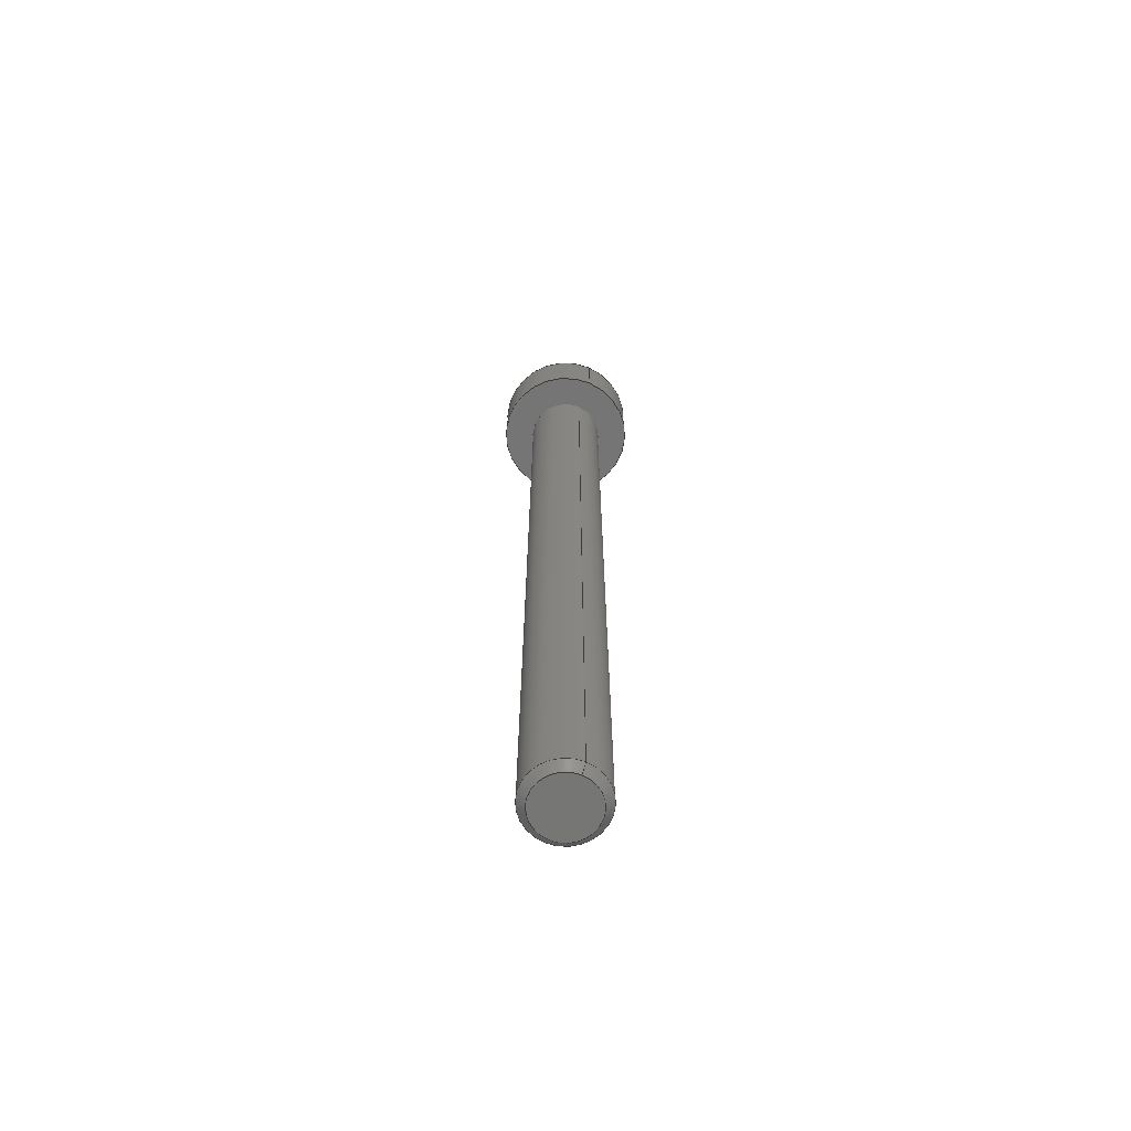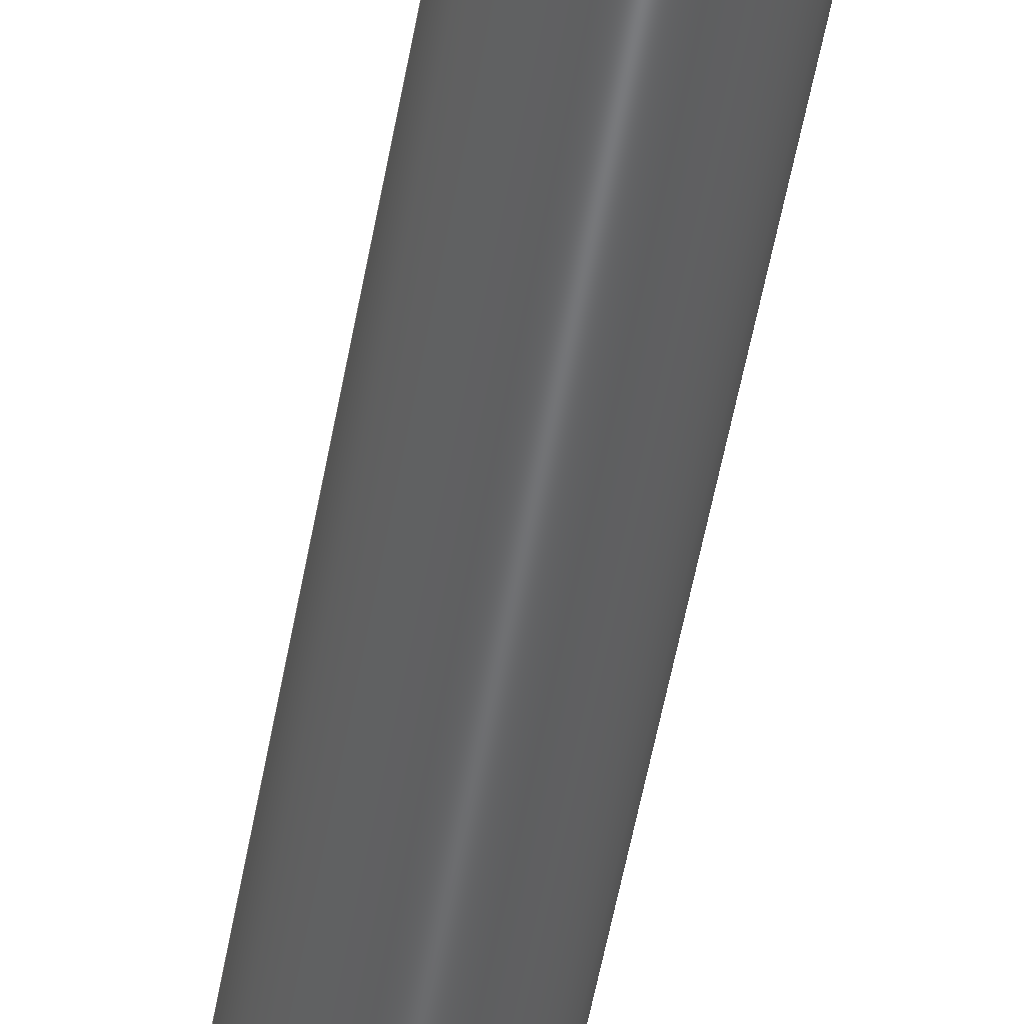
<metadata>
{"format":"step","ext":"step","renderer":"f3d","projection":"perspective","resolution":1024,"background":"white","views":[{"elev":-67.7,"azim":-113.6,"up":"+Z"},{"elev":-48.4,"azim":-9.4,"up":"+Y"}]}
</metadata>
<code>
ISO-10303-21;
DATA;
#1=MECHANICAL_DESIGN_GEOMETRIC_PRESENTATION_REPRESENTATION('',(#202,#203,
#204,#205,#206,#207,#208,#209,#210,#211,#212,#213,#214,#215,#216),#395);
#2=SHAPE_REPRESENTATION_RELATIONSHIP('SRR','None',#402,#3);
#3=ADVANCED_BREP_SHAPE_REPRESENTATION('',(#4),#394);
#4=MANIFOLD_SOLID_BREP('Bry\X2\0142\X0\a1',#231);
#5=TOROIDAL_SURFACE('',#255,2.2,0.55);
#6=FACE_BOUND('',#71,.T.);
#7=FACE_BOUND('',#75,.T.);
#8=CYLINDRICAL_SURFACE('',#249,1.5);
#9=CYLINDRICAL_SURFACE('',#253,2.75);
#10=LINE('',#338,#31);
#11=LINE('',#342,#32);
#12=LINE('',#349,#33);
#13=LINE('',#357,#34);
#14=LINE('',#359,#35);
#15=LINE('',#361,#36);
#16=LINE('',#363,#37);
#17=LINE('',#365,#38);
#18=LINE('',#366,#39);
#19=LINE('',#369,#40);
#20=LINE('',#371,#41);
#21=LINE('',#372,#42);
#22=LINE('',#375,#43);
#23=LINE('',#376,#44);
#24=LINE('',#379,#45);
#25=LINE('',#380,#46);
#26=LINE('',#383,#47);
#27=LINE('',#384,#48);
#28=LINE('',#387,#49);
#29=LINE('',#388,#50);
#30=LINE('',#390,#51);
#31=VECTOR('',#276,1.2);
#32=VECTOR('',#281,1.5);
#33=VECTOR('',#290,2.75);
#34=VECTOR('',#299,1);
#35=VECTOR('',#300,1);
#36=VECTOR('',#301,1);
#37=VECTOR('',#302,1);
#38=VECTOR('',#303,1);
#39=VECTOR('',#304,1);
#40=VECTOR('',#307,1);
#41=VECTOR('',#308,1);
#42=VECTOR('',#309,1);
#43=VECTOR('',#312,1);
#44=VECTOR('',#313,1);
#45=VECTOR('',#316,1);
#46=VECTOR('',#317,1);
#47=VECTOR('',#320,1);
#48=VECTOR('',#321,1);
#49=VECTOR('',#324,1);
#50=VECTOR('',#325,1);
#51=VECTOR('',#328,1);
#52=CONICAL_SURFACE('',#247,1.2,0.7854);
#53=FACE_OUTER_BOUND('',#67,.T.);
#54=FACE_OUTER_BOUND('',#68,.T.);
#55=FACE_OUTER_BOUND('',#69,.T.);
#56=FACE_OUTER_BOUND('',#70,.T.);
#57=FACE_OUTER_BOUND('',#72,.T.);
#58=FACE_OUTER_BOUND('',#73,.T.);
#59=FACE_OUTER_BOUND('',#74,.T.);
#60=FACE_OUTER_BOUND('',#76,.T.);
#61=FACE_OUTER_BOUND('',#77,.T.);
#62=FACE_OUTER_BOUND('',#78,.T.);
#63=FACE_OUTER_BOUND('',#79,.T.);
#64=FACE_OUTER_BOUND('',#80,.T.);
#65=FACE_OUTER_BOUND('',#81,.T.);
#66=FACE_OUTER_BOUND('',#82,.T.);
#67=EDGE_LOOP('',(#136));
#68=EDGE_LOOP('',(#137,#138,#139,#140));
#69=EDGE_LOOP('',(#141,#142,#143,#144));
#70=EDGE_LOOP('',(#145));
#71=EDGE_LOOP('',(#146));
#72=EDGE_LOOP('',(#147,#148,#149,#150));
#73=EDGE_LOOP('',(#151,#152,#153,#154));
#74=EDGE_LOOP('',(#155));
#75=EDGE_LOOP('',(#156,#157,#158,#159,#160,#161));
#76=EDGE_LOOP('',(#162,#163,#164,#165));
#77=EDGE_LOOP('',(#166,#167,#168,#169));
#78=EDGE_LOOP('',(#170,#171,#172,#173));
#79=EDGE_LOOP('',(#174,#175,#176,#177));
#80=EDGE_LOOP('',(#178,#179,#180,#181));
#81=EDGE_LOOP('',(#182,#183,#184,#185));
#82=EDGE_LOOP('',(#186,#187,#188,#189,#190,#191));
#83=CIRCLE('',#246,1.2);
#84=CIRCLE('',#248,1.5);
#85=CIRCLE('',#250,1.5);
#86=CIRCLE('',#252,2.75);
#87=CIRCLE('',#254,2.75);
#88=CIRCLE('',#256,2.2);
#89=CIRCLE('',#257,0.55);
#90=VERTEX_POINT('',#333);
#91=VERTEX_POINT('',#336);
#92=VERTEX_POINT('',#340);
#93=VERTEX_POINT('',#344);
#94=VERTEX_POINT('',#347);
#95=VERTEX_POINT('',#351);
#96=VERTEX_POINT('',#355);
#97=VERTEX_POINT('',#356);
#98=VERTEX_POINT('',#358);
#99=VERTEX_POINT('',#360);
#100=VERTEX_POINT('',#362);
#101=VERTEX_POINT('',#364);
#102=VERTEX_POINT('',#368);
#103=VERTEX_POINT('',#370);
#104=VERTEX_POINT('',#374);
#105=VERTEX_POINT('',#378);
#106=VERTEX_POINT('',#382);
#107=VERTEX_POINT('',#386);
#108=EDGE_CURVE('',#90,#90,#83,.T.);
#109=EDGE_CURVE('',#91,#91,#84,.T.);
#110=EDGE_CURVE('',#91,#90,#10,.T.);
#111=EDGE_CURVE('',#92,#92,#85,.T.);
#112=EDGE_CURVE('',#92,#91,#11,.T.);
#113=EDGE_CURVE('',#93,#93,#86,.T.);
#114=EDGE_CURVE('',#94,#94,#87,.T.);
#115=EDGE_CURVE('',#94,#93,#12,.T.);
#116=EDGE_CURVE('',#95,#95,#88,.T.);
#117=EDGE_CURVE('',#95,#94,#89,.T.);
#118=EDGE_CURVE('',#96,#97,#13,.T.);
#119=EDGE_CURVE('',#98,#96,#14,.T.);
#120=EDGE_CURVE('',#99,#98,#15,.T.);
#121=EDGE_CURVE('',#100,#99,#16,.T.);
#122=EDGE_CURVE('',#101,#100,#17,.T.);
#123=EDGE_CURVE('',#97,#101,#18,.T.);
#124=EDGE_CURVE('',#102,#96,#19,.T.);
#125=EDGE_CURVE('',#103,#97,#20,.T.);
#126=EDGE_CURVE('',#102,#103,#21,.T.);
#127=EDGE_CURVE('',#104,#98,#22,.T.);
#128=EDGE_CURVE('',#104,#102,#23,.T.);
#129=EDGE_CURVE('',#105,#99,#24,.T.);
#130=EDGE_CURVE('',#105,#104,#25,.T.);
#131=EDGE_CURVE('',#106,#100,#26,.T.);
#132=EDGE_CURVE('',#106,#105,#27,.T.);
#133=EDGE_CURVE('',#107,#101,#28,.T.);
#134=EDGE_CURVE('',#107,#106,#29,.T.);
#135=EDGE_CURVE('',#103,#107,#30,.T.);
#136=ORIENTED_EDGE('',*,*,#108,.F.);
#137=ORIENTED_EDGE('',*,*,#109,.F.);
#138=ORIENTED_EDGE('',*,*,#110,.T.);
#139=ORIENTED_EDGE('',*,*,#108,.T.);
#140=ORIENTED_EDGE('',*,*,#110,.F.);
#141=ORIENTED_EDGE('',*,*,#111,.F.);
#142=ORIENTED_EDGE('',*,*,#112,.T.);
#143=ORIENTED_EDGE('',*,*,#109,.T.);
#144=ORIENTED_EDGE('',*,*,#112,.F.);
#145=ORIENTED_EDGE('',*,*,#113,.F.);
#146=ORIENTED_EDGE('',*,*,#111,.T.);
#147=ORIENTED_EDGE('',*,*,#114,.F.);
#148=ORIENTED_EDGE('',*,*,#115,.T.);
#149=ORIENTED_EDGE('',*,*,#113,.T.);
#150=ORIENTED_EDGE('',*,*,#115,.F.);
#151=ORIENTED_EDGE('',*,*,#116,.F.);
#152=ORIENTED_EDGE('',*,*,#117,.T.);
#153=ORIENTED_EDGE('',*,*,#114,.T.);
#154=ORIENTED_EDGE('',*,*,#117,.F.);
#155=ORIENTED_EDGE('',*,*,#116,.T.);
#156=ORIENTED_EDGE('',*,*,#118,.F.);
#157=ORIENTED_EDGE('',*,*,#119,.F.);
#158=ORIENTED_EDGE('',*,*,#120,.F.);
#159=ORIENTED_EDGE('',*,*,#121,.F.);
#160=ORIENTED_EDGE('',*,*,#122,.F.);
#161=ORIENTED_EDGE('',*,*,#123,.F.);
#162=ORIENTED_EDGE('',*,*,#124,.T.);
#163=ORIENTED_EDGE('',*,*,#118,.T.);
#164=ORIENTED_EDGE('',*,*,#125,.F.);
#165=ORIENTED_EDGE('',*,*,#126,.F.);
#166=ORIENTED_EDGE('',*,*,#127,.T.);
#167=ORIENTED_EDGE('',*,*,#119,.T.);
#168=ORIENTED_EDGE('',*,*,#124,.F.);
#169=ORIENTED_EDGE('',*,*,#128,.F.);
#170=ORIENTED_EDGE('',*,*,#129,.T.);
#171=ORIENTED_EDGE('',*,*,#120,.T.);
#172=ORIENTED_EDGE('',*,*,#127,.F.);
#173=ORIENTED_EDGE('',*,*,#130,.F.);
#174=ORIENTED_EDGE('',*,*,#131,.T.);
#175=ORIENTED_EDGE('',*,*,#121,.T.);
#176=ORIENTED_EDGE('',*,*,#129,.F.);
#177=ORIENTED_EDGE('',*,*,#132,.F.);
#178=ORIENTED_EDGE('',*,*,#133,.T.);
#179=ORIENTED_EDGE('',*,*,#122,.T.);
#180=ORIENTED_EDGE('',*,*,#131,.F.);
#181=ORIENTED_EDGE('',*,*,#134,.F.);
#182=ORIENTED_EDGE('',*,*,#125,.T.);
#183=ORIENTED_EDGE('',*,*,#123,.T.);
#184=ORIENTED_EDGE('',*,*,#133,.F.);
#185=ORIENTED_EDGE('',*,*,#135,.F.);
#186=ORIENTED_EDGE('',*,*,#135,.T.);
#187=ORIENTED_EDGE('',*,*,#134,.T.);
#188=ORIENTED_EDGE('',*,*,#132,.T.);
#189=ORIENTED_EDGE('',*,*,#130,.T.);
#190=ORIENTED_EDGE('',*,*,#128,.T.);
#191=ORIENTED_EDGE('',*,*,#126,.T.);
#192=PLANE('',#245);
#193=PLANE('',#251);
#194=PLANE('',#258);
#195=PLANE('',#259);
#196=PLANE('',#260);
#197=PLANE('',#261);
#198=PLANE('',#262);
#199=PLANE('',#263);
#200=PLANE('',#264);
#201=PLANE('',#265);
#202=STYLED_ITEM('',(#412),#217);
#203=STYLED_ITEM('',(#412),#218);
#204=STYLED_ITEM('',(#412),#219);
#205=STYLED_ITEM('',(#412),#220);
#206=STYLED_ITEM('',(#412),#221);
#207=STYLED_ITEM('',(#412),#222);
#208=STYLED_ITEM('',(#412),#223);
#209=STYLED_ITEM('',(#412),#224);
#210=STYLED_ITEM('',(#412),#225);
#211=STYLED_ITEM('',(#412),#226);
#212=STYLED_ITEM('',(#412),#227);
#213=STYLED_ITEM('',(#412),#228);
#214=STYLED_ITEM('',(#412),#229);
#215=STYLED_ITEM('',(#412),#230);
#216=STYLED_ITEM('',(#411),#4);
#217=ADVANCED_FACE('',(#53),#192,.F.);
#218=ADVANCED_FACE('',(#54),#52,.T.);
#219=ADVANCED_FACE('',(#55),#8,.T.);
#220=ADVANCED_FACE('',(#56,#6),#193,.F.);
#221=ADVANCED_FACE('',(#57),#9,.T.);
#222=ADVANCED_FACE('',(#58),#5,.T.);
#223=ADVANCED_FACE('',(#59,#7),#194,.T.);
#224=ADVANCED_FACE('',(#60),#195,.T.);
#225=ADVANCED_FACE('',(#61),#196,.T.);
#226=ADVANCED_FACE('',(#62),#197,.T.);
#227=ADVANCED_FACE('',(#63),#198,.T.);
#228=ADVANCED_FACE('',(#64),#199,.T.);
#229=ADVANCED_FACE('',(#65),#200,.T.);
#230=ADVANCED_FACE('',(#66),#201,.T.);
#231=CLOSED_SHELL('',(#217,#218,#219,#220,#221,#222,#223,#224,#225,#226,
#227,#228,#229,#230));
#232=DERIVED_UNIT_ELEMENT(#234,1);
#233=DERIVED_UNIT_ELEMENT(#397,-3);
#234=(
MASS_UNIT()
NAMED_UNIT(*)
SI_UNIT(.KILO.,.GRAM.)
);
#235=DERIVED_UNIT((#232,#233));
#236=MEASURE_REPRESENTATION_ITEM('density measure',
POSITIVE_RATIO_MEASURE(7850),#235);
#237=PROPERTY_DEFINITION_REPRESENTATION(#242,#239);
#238=PROPERTY_DEFINITION_REPRESENTATION(#243,#240);
#239=REPRESENTATION('material name',(#241),#394);
#240=REPRESENTATION('density',(#236),#394);
#241=DESCRIPTIVE_REPRESENTATION_ITEM('Stal','Stal');
#242=PROPERTY_DEFINITION('material property','material name',#404);
#243=PROPERTY_DEFINITION('material property','density of part',#404);
#244=AXIS2_PLACEMENT_3D('',#331,#266,#267);
#245=AXIS2_PLACEMENT_3D('',#332,#268,#269);
#246=AXIS2_PLACEMENT_3D('',#334,#270,#271);
#247=AXIS2_PLACEMENT_3D('',#335,#272,#273);
#248=AXIS2_PLACEMENT_3D('',#337,#274,#275);
#249=AXIS2_PLACEMENT_3D('',#339,#277,#278);
#250=AXIS2_PLACEMENT_3D('',#341,#279,#280);
#251=AXIS2_PLACEMENT_3D('',#343,#282,#283);
#252=AXIS2_PLACEMENT_3D('',#345,#284,#285);
#253=AXIS2_PLACEMENT_3D('',#346,#286,#287);
#254=AXIS2_PLACEMENT_3D('',#348,#288,#289);
#255=AXIS2_PLACEMENT_3D('',#350,#291,#292);
#256=AXIS2_PLACEMENT_3D('',#352,#293,#294);
#257=AXIS2_PLACEMENT_3D('',#353,#295,#296);
#258=AXIS2_PLACEMENT_3D('',#354,#297,#298);
#259=AXIS2_PLACEMENT_3D('',#367,#305,#306);
#260=AXIS2_PLACEMENT_3D('',#373,#310,#311);
#261=AXIS2_PLACEMENT_3D('',#377,#314,#315);
#262=AXIS2_PLACEMENT_3D('',#381,#318,#319);
#263=AXIS2_PLACEMENT_3D('',#385,#322,#323);
#264=AXIS2_PLACEMENT_3D('',#389,#326,#327);
#265=AXIS2_PLACEMENT_3D('',#391,#329,#330);
#266=DIRECTION('axis',(0,0,1));
#267=DIRECTION('refdir',(1,0,0));
#268=DIRECTION('center_axis',(0,0,1));
#269=DIRECTION('ref_axis',(1,-6.476e-15,0));
#270=DIRECTION('center_axis',(0,0,1));
#271=DIRECTION('ref_axis',(1,-6.476e-15,0));
#272=DIRECTION('center_axis',(0,0,1));
#273=DIRECTION('ref_axis',(1,-6.476e-15,0));
#274=DIRECTION('center_axis',(0,0,1));
#275=DIRECTION('ref_axis',(1,-5.137e-15,0));
#276=DIRECTION('',(0.7071,-4.493e-15,-0.7071));
#277=DIRECTION('center_axis',(0,0,1));
#278=DIRECTION('ref_axis',(1,-5.137e-15,0));
#279=DIRECTION('center_axis',(0,0,1));
#280=DIRECTION('ref_axis',(1,0,0));
#281=DIRECTION('',(0,0,-1));
#282=DIRECTION('center_axis',(0,0,1));
#283=DIRECTION('ref_axis',(1,0,0));
#284=DIRECTION('center_axis',(0,0,1));
#285=DIRECTION('ref_axis',(1,0,0));
#286=DIRECTION('center_axis',(0,0,1));
#287=DIRECTION('ref_axis',(1,0,0));
#288=DIRECTION('center_axis',(0,0,1));
#289=DIRECTION('ref_axis',(1,1.978e-16,0));
#290=DIRECTION('',(0,0,-1));
#291=DIRECTION('center_axis',(0,0,1));
#292=DIRECTION('ref_axis',(1,2.473e-16,0));
#293=DIRECTION('center_axis',(0,0,1));
#294=DIRECTION('ref_axis',(1,3.028e-16,0));
#295=DIRECTION('center_axis',(3.697e-16,-1,0));
#296=DIRECTION('ref_axis',(-1,-3.697e-16,0));
#297=DIRECTION('center_axis',(0,0,1));
#298=DIRECTION('ref_axis',(1,3.028e-16,0));
#299=DIRECTION('',(0.5,0.866,0));
#300=DIRECTION('',(1,-3.1e-16,0));
#301=DIRECTION('',(0.5,-0.866,0));
#302=DIRECTION('',(-0.5,-0.866,0));
#303=DIRECTION('',(-1,1.5e-16,0));
#304=DIRECTION('',(-0.5,0.866,0));
#305=DIRECTION('center_axis',(-0.866,0.5,0));
#306=DIRECTION('ref_axis',(0.5,0.866,0));
#307=DIRECTION('',(0,0,1));
#308=DIRECTION('',(0,0,1));
#309=DIRECTION('',(0.5,0.866,0));
#310=DIRECTION('center_axis',(3.1e-16,1,0));
#311=DIRECTION('ref_axis',(1,-3.1e-16,0));
#312=DIRECTION('',(0,0,1));
#313=DIRECTION('',(1,-3.1e-16,0));
#314=DIRECTION('center_axis',(0.866,0.5,0));
#315=DIRECTION('ref_axis',(0.5,-0.866,0));
#316=DIRECTION('',(0,0,1));
#317=DIRECTION('',(0.5,-0.866,0));
#318=DIRECTION('center_axis',(0.866,-0.5,0));
#319=DIRECTION('ref_axis',(-0.5,-0.866,0));
#320=DIRECTION('',(0,0,1));
#321=DIRECTION('',(-0.5,-0.866,0));
#322=DIRECTION('center_axis',(-1.5e-16,-1,0));
#323=DIRECTION('ref_axis',(-1,1.5e-16,0));
#324=DIRECTION('',(0,0,1));
#325=DIRECTION('',(-1,1.5e-16,0));
#326=DIRECTION('center_axis',(-0.866,-0.5,0));
#327=DIRECTION('ref_axis',(-0.5,0.866,0));
#328=DIRECTION('',(-0.5,0.866,0));
#329=DIRECTION('center_axis',(0,0,1));
#330=DIRECTION('ref_axis',(1,0,0));
#331=CARTESIAN_POINT('',(0,0,0));
#332=CARTESIAN_POINT('Origin',(0,0,-35));
#333=CARTESIAN_POINT('',(-1.2,7.625e-15,-35));
#334=CARTESIAN_POINT('Origin',(0,0,-35));
#335=CARTESIAN_POINT('Origin',(0,0,-35));
#336=CARTESIAN_POINT('',(-1.5,9.531e-15,-34.7));
#337=CARTESIAN_POINT('Origin',(0,0,-34.7));
#338=CARTESIAN_POINT('',(-1.2,7.625e-15,-35));
#339=CARTESIAN_POINT('Origin',(0,0,-34.7));
#340=CARTESIAN_POINT('',(-1.5,7.521e-15,0));
#341=CARTESIAN_POINT('Origin',(0,0,0));
#342=CARTESIAN_POINT('',(-1.5,7.521e-15,-34.7));
#343=CARTESIAN_POINT('Origin',(0,0,0));
#344=CARTESIAN_POINT('',(-2.75,-3.368e-16,0));
#345=CARTESIAN_POINT('Origin',(0,0,0));
#346=CARTESIAN_POINT('Origin',(0,0,0));
#347=CARTESIAN_POINT('',(-2.75,-3.368e-16,2.45));
#348=CARTESIAN_POINT('Origin',(0,0,2.45));
#349=CARTESIAN_POINT('',(-2.75,-3.368e-16,0));
#350=CARTESIAN_POINT('Origin',(0,0,2.45));
#351=CARTESIAN_POINT('',(-2.2,-8.134e-16,3));
#352=CARTESIAN_POINT('Origin',(0,0,3));
#353=CARTESIAN_POINT('Origin',(-2.2,-8.134e-16,2.45));
#354=CARTESIAN_POINT('Origin',(0,0,3));
#355=CARTESIAN_POINT('',(0.7225,-1.251,3));
#356=CARTESIAN_POINT('',(1.445,0,3));
#357=CARTESIAN_POINT('',(0.7225,-1.251,3));
#358=CARTESIAN_POINT('',(-0.7225,-1.251,3));
#359=CARTESIAN_POINT('',(-0.7225,-1.251,3));
#360=CARTESIAN_POINT('',(-1.445,0,3));
#361=CARTESIAN_POINT('',(-1.445,3.3e-16,3));
#362=CARTESIAN_POINT('',(-0.7225,1.251,3));
#363=CARTESIAN_POINT('',(-0.7225,1.251,3));
#364=CARTESIAN_POINT('',(0.7225,1.251,3));
#365=CARTESIAN_POINT('',(0.7225,1.251,3));
#366=CARTESIAN_POINT('',(1.445,0,3));
#367=CARTESIAN_POINT('Origin',(0.7225,-1.251,1.7));
#368=CARTESIAN_POINT('',(0.7225,-1.251,1.7));
#369=CARTESIAN_POINT('',(0.7225,-1.251,1.7));
#370=CARTESIAN_POINT('',(1.445,0,1.7));
#371=CARTESIAN_POINT('',(1.445,0,1.7));
#372=CARTESIAN_POINT('',(0.7225,-1.251,1.7));
#373=CARTESIAN_POINT('Origin',(-0.7225,-1.251,1.7));
#374=CARTESIAN_POINT('',(-0.7225,-1.251,1.7));
#375=CARTESIAN_POINT('',(-0.7225,-1.251,1.7));
#376=CARTESIAN_POINT('',(-0.7225,-1.251,1.7));
#377=CARTESIAN_POINT('Origin',(-1.445,3.3e-16,1.7));
#378=CARTESIAN_POINT('',(-1.445,0,1.7));
#379=CARTESIAN_POINT('',(-1.445,3.3e-16,1.7));
#380=CARTESIAN_POINT('',(-1.445,3.3e-16,1.7));
#381=CARTESIAN_POINT('Origin',(-0.7225,1.251,1.7));
#382=CARTESIAN_POINT('',(-0.7225,1.251,1.7));
#383=CARTESIAN_POINT('',(-0.7225,1.251,1.7));
#384=CARTESIAN_POINT('',(-0.7225,1.251,1.7));
#385=CARTESIAN_POINT('Origin',(0.7225,1.251,1.7));
#386=CARTESIAN_POINT('',(0.7225,1.251,1.7));
#387=CARTESIAN_POINT('',(0.7225,1.251,1.7));
#388=CARTESIAN_POINT('',(0.7225,1.251,1.7));
#389=CARTESIAN_POINT('Origin',(1.445,0,1.7));
#390=CARTESIAN_POINT('',(1.445,0,1.7));
#391=CARTESIAN_POINT('Origin',(-1.3e-16,-8e-17,1.7));
#392=UNCERTAINTY_MEASURE_WITH_UNIT(LENGTH_MEASURE(0.01),#396,
'DISTANCE_ACCURACY_VALUE',
'Maximum model space distance between geometric entities at asserted c
onnectivities');
#393=UNCERTAINTY_MEASURE_WITH_UNIT(LENGTH_MEASURE(0.01),#396,
'DISTANCE_ACCURACY_VALUE',
'Maximum model space distance between geometric entities at asserted c
onnectivities');
#394=(
GEOMETRIC_REPRESENTATION_CONTEXT(3)
GLOBAL_UNCERTAINTY_ASSIGNED_CONTEXT((#392))
GLOBAL_UNIT_ASSIGNED_CONTEXT((#396,#398,#399))
REPRESENTATION_CONTEXT('','3D')
);
#395=(
GEOMETRIC_REPRESENTATION_CONTEXT(3)
GLOBAL_UNCERTAINTY_ASSIGNED_CONTEXT((#393))
GLOBAL_UNIT_ASSIGNED_CONTEXT((#396,#398,#399))
REPRESENTATION_CONTEXT('','3D')
);
#396=(
LENGTH_UNIT()
NAMED_UNIT(*)
SI_UNIT(.MILLI.,.METRE.)
);
#397=(
LENGTH_UNIT()
NAMED_UNIT(*)
SI_UNIT($,.METRE.)
);
#398=(
NAMED_UNIT(*)
PLANE_ANGLE_UNIT()
SI_UNIT($,.RADIAN.)
);
#399=(
NAMED_UNIT(*)
SI_UNIT($,.STERADIAN.)
SOLID_ANGLE_UNIT()
);
#400=SHAPE_DEFINITION_REPRESENTATION(#401,#402);
#401=PRODUCT_DEFINITION_SHAPE('',$,#404);
#402=SHAPE_REPRESENTATION('',(#244),#394);
#403=PRODUCT_DEFINITION_CONTEXT('part definition',#408,'design');
#404=PRODUCT_DEFINITION('hex_socket_cylindrical_head_M3x35',
'hex_socket_cylindrical_head_M3x35 v1',#405,#403);
#405=PRODUCT_DEFINITION_FORMATION('',$,#410);
#406=PRODUCT_RELATED_PRODUCT_CATEGORY(
'hex_socket_cylindrical_head_M3x35 v1',
'hex_socket_cylindrical_head_M3x35 v1',(#410));
#407=APPLICATION_PROTOCOL_DEFINITION('international standard',
'automotive_design',2009,#408);
#408=APPLICATION_CONTEXT(
'Core Data for Automotive Mechanical Design Process');
#409=PRODUCT_CONTEXT('part definition',#408,'mechanical');
#410=PRODUCT('hex_socket_cylindrical_head_M3x35',
'hex_socket_cylindrical_head_M3x35 v1',$,(#409));
#411=PRESENTATION_STYLE_ASSIGNMENT((#413));
#412=PRESENTATION_STYLE_ASSIGNMENT((#414));
#413=SURFACE_STYLE_USAGE(.BOTH.,#415);
#414=SURFACE_STYLE_USAGE(.BOTH.,#416);
#415=SURFACE_SIDE_STYLE('',(#417));
#416=SURFACE_SIDE_STYLE('',(#418));
#417=SURFACE_STYLE_FILL_AREA(#419);
#418=SURFACE_STYLE_FILL_AREA(#420);
#419=FILL_AREA_STYLE('Stal \X2\2014\X0\ satynowa',(#421));
#420=FILL_AREA_STYLE('Opaque(204,204,204)',(#422));
#421=FILL_AREA_STYLE_COLOUR('Stal \X2\2014\X0\ satynowa',#423);
#422=FILL_AREA_STYLE_COLOUR('Opaque(204,204,204)',#424);
#423=COLOUR_RGB('Stal \X2\2014\X0\ satynowa',0.6275,0.6275,
0.6275);
#424=COLOUR_RGB('Opaque(204,204,204)',0.8,0.8,0.8);
ENDSEC;
END-ISO-10303-21;

</code>
